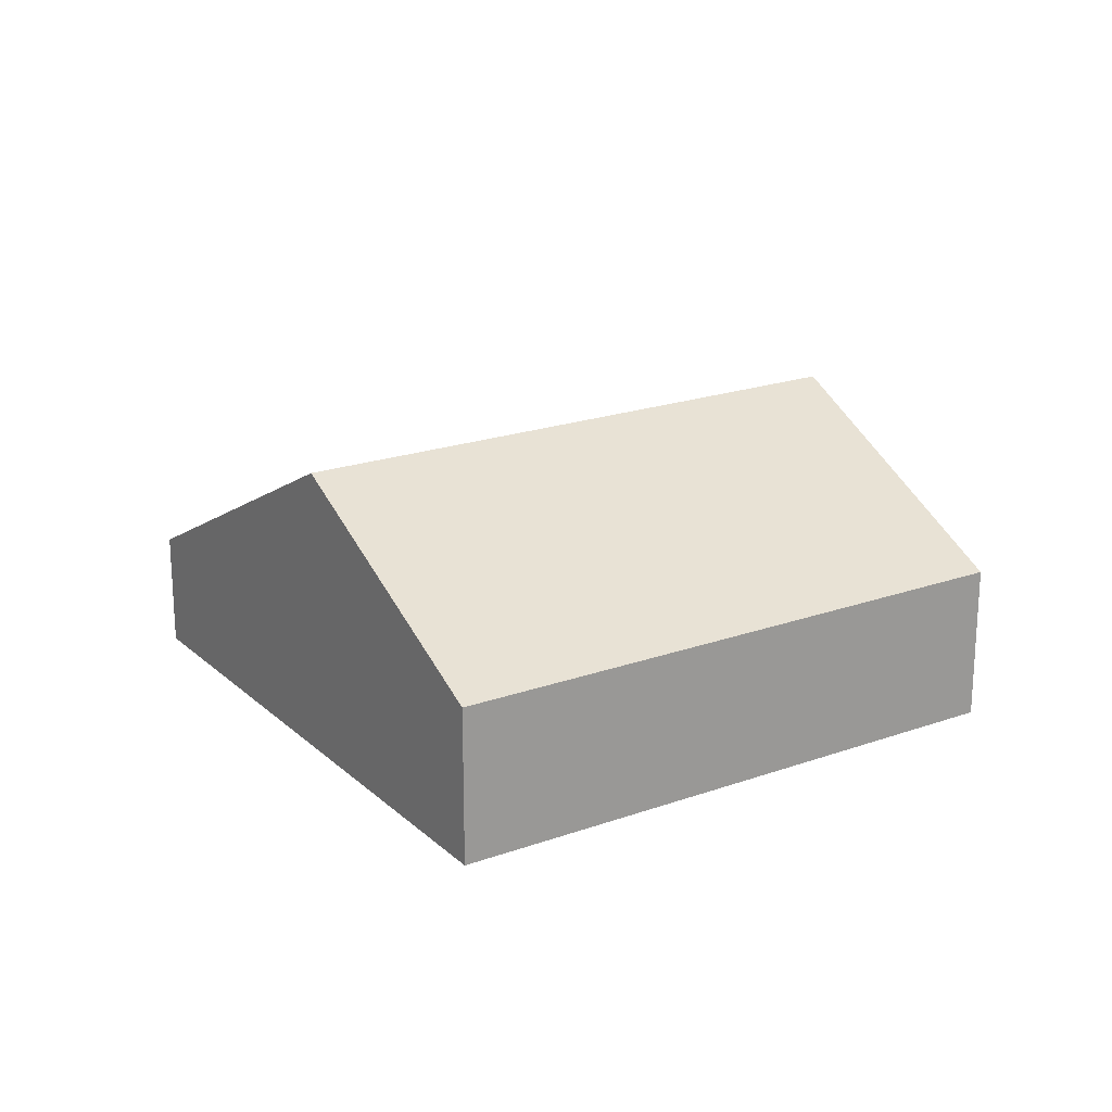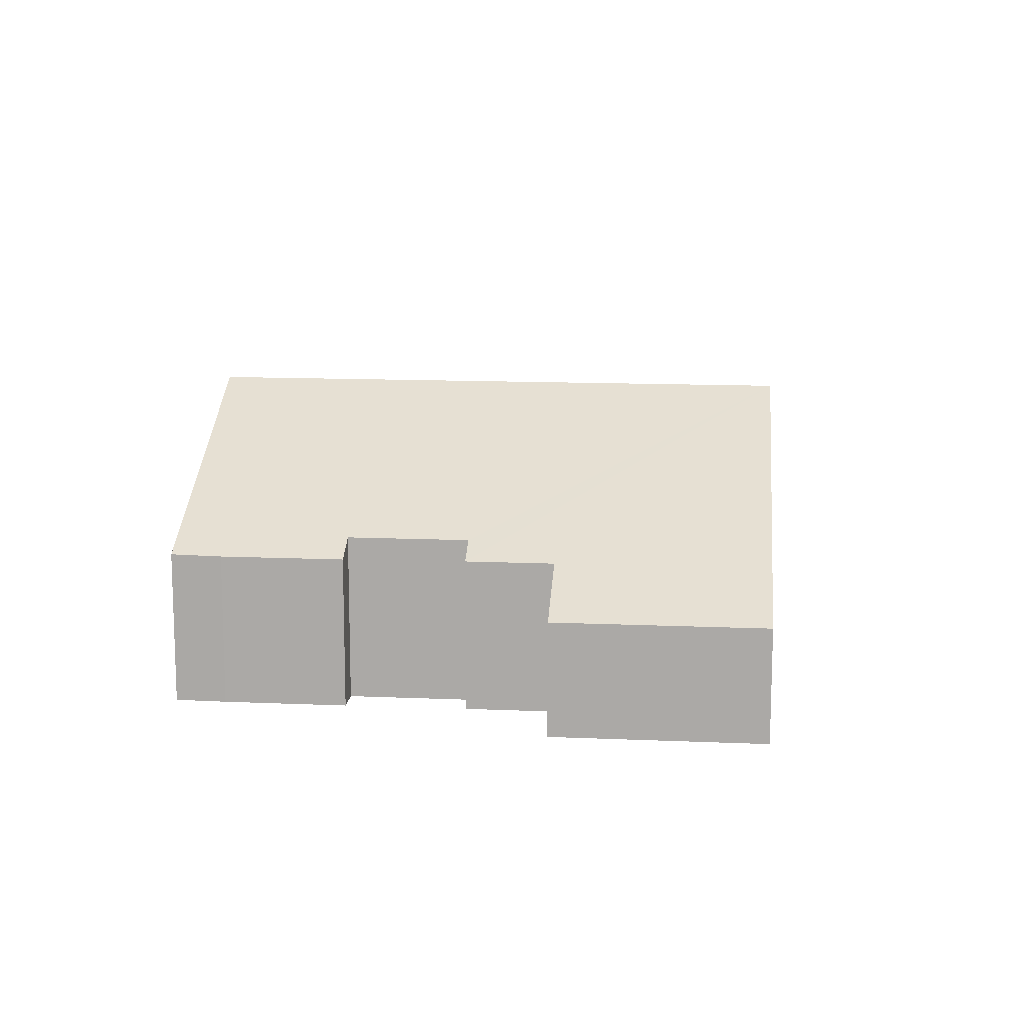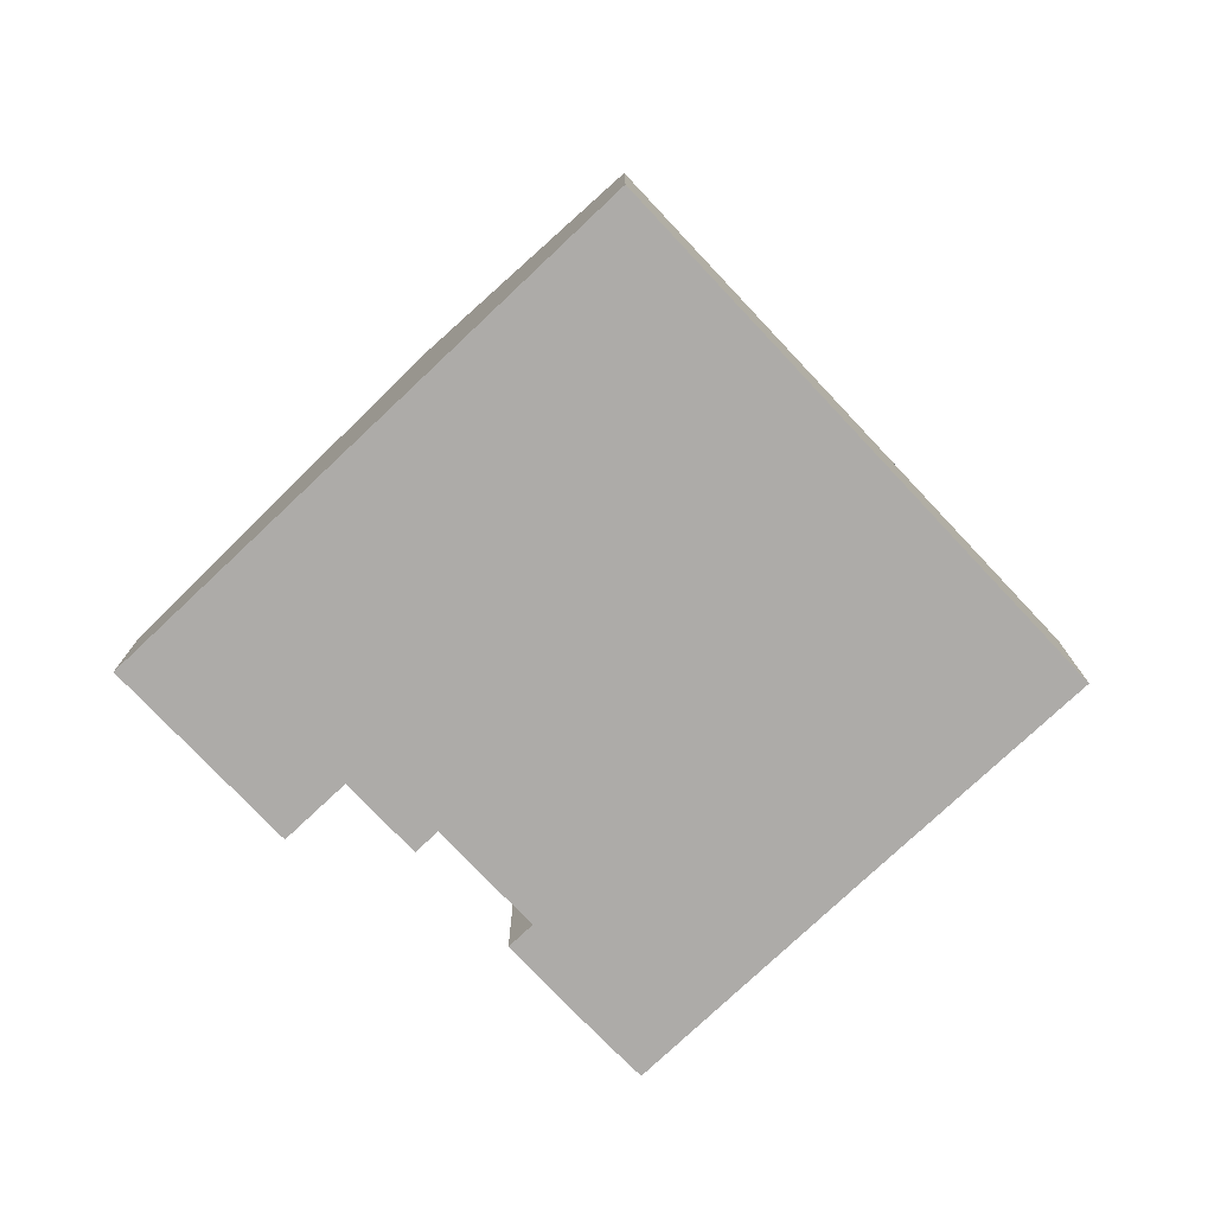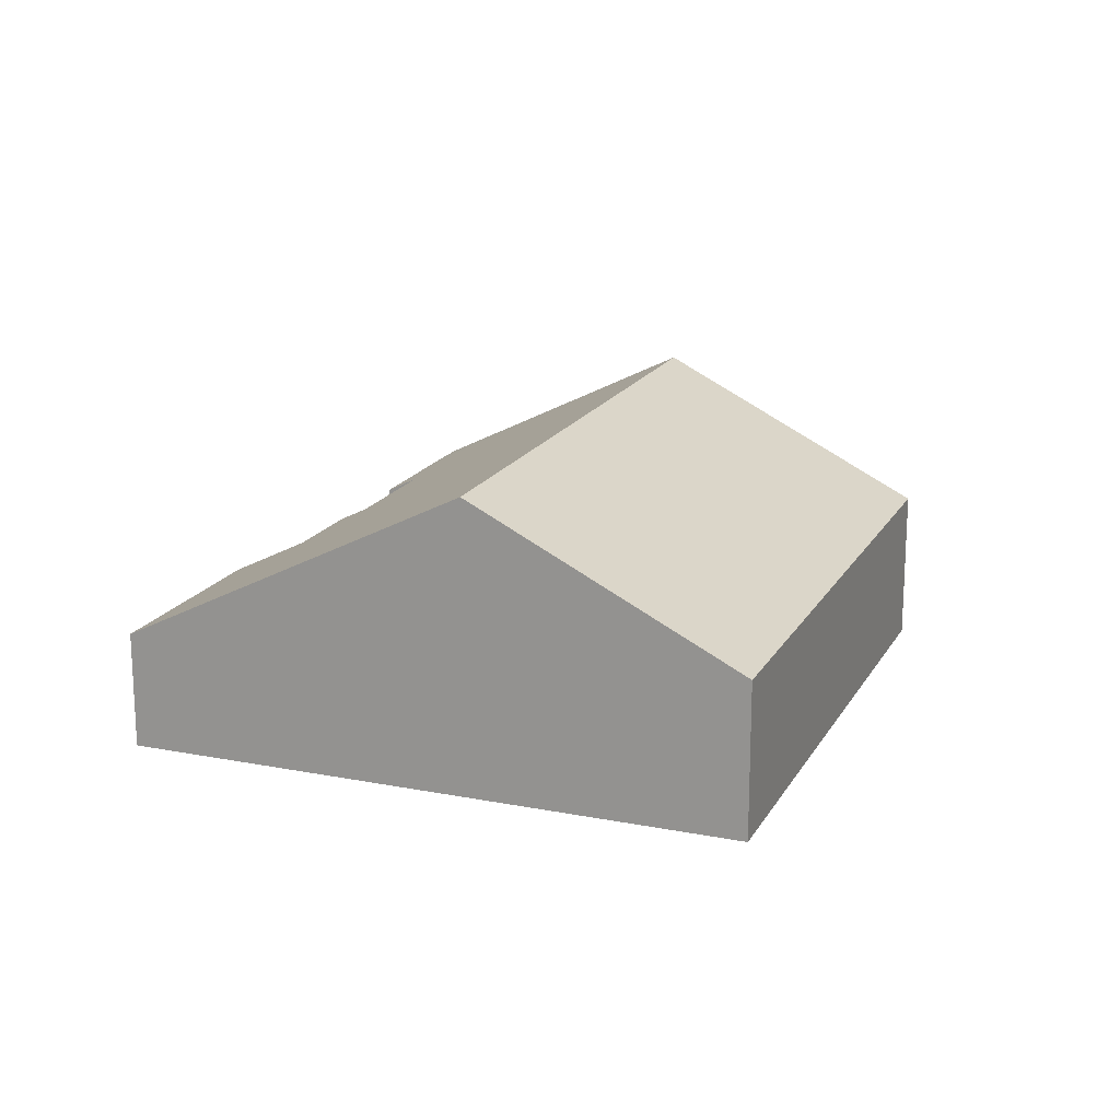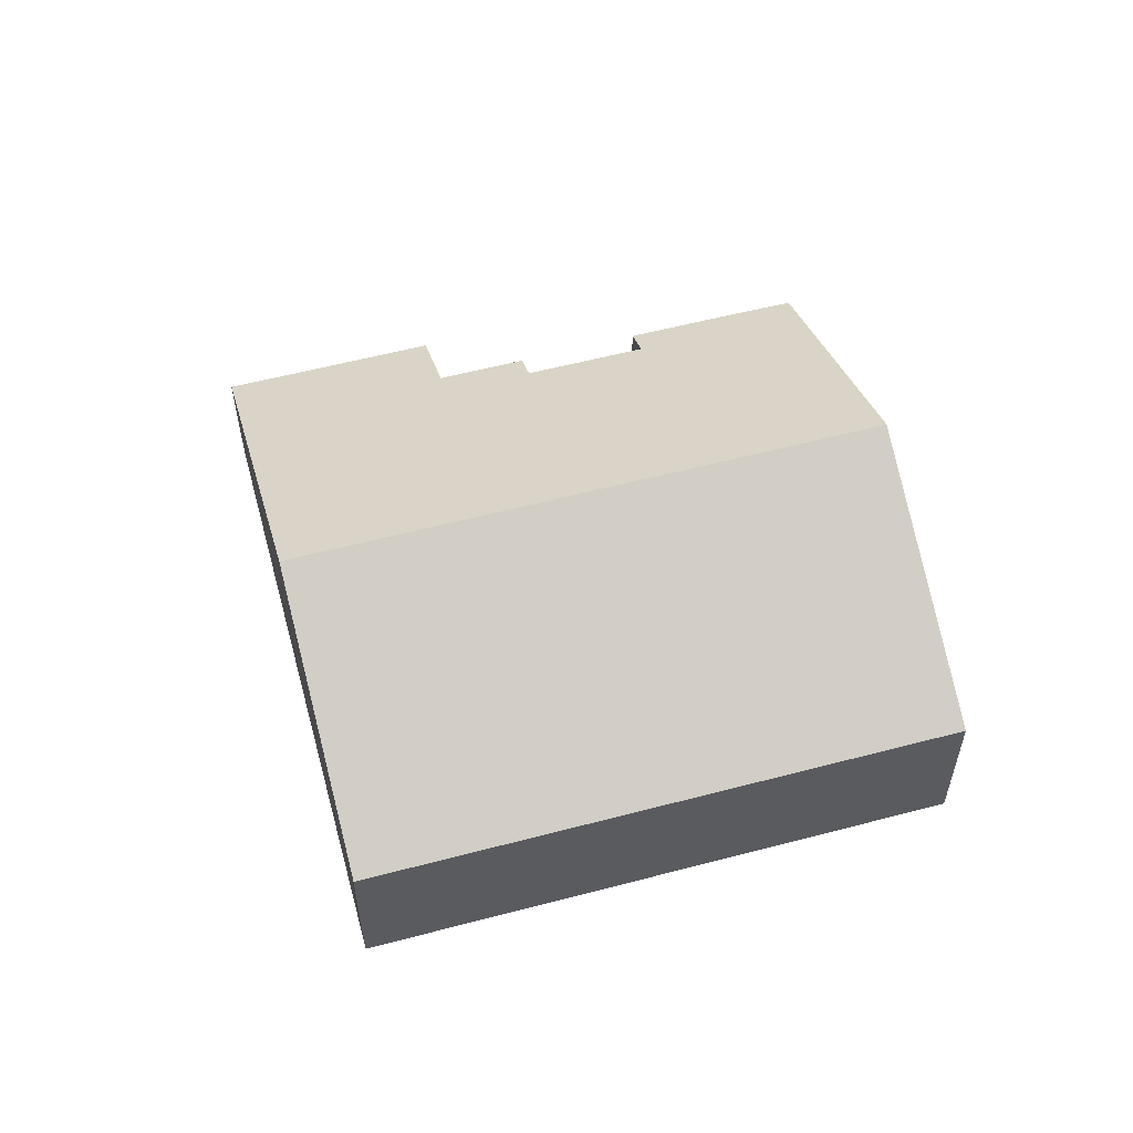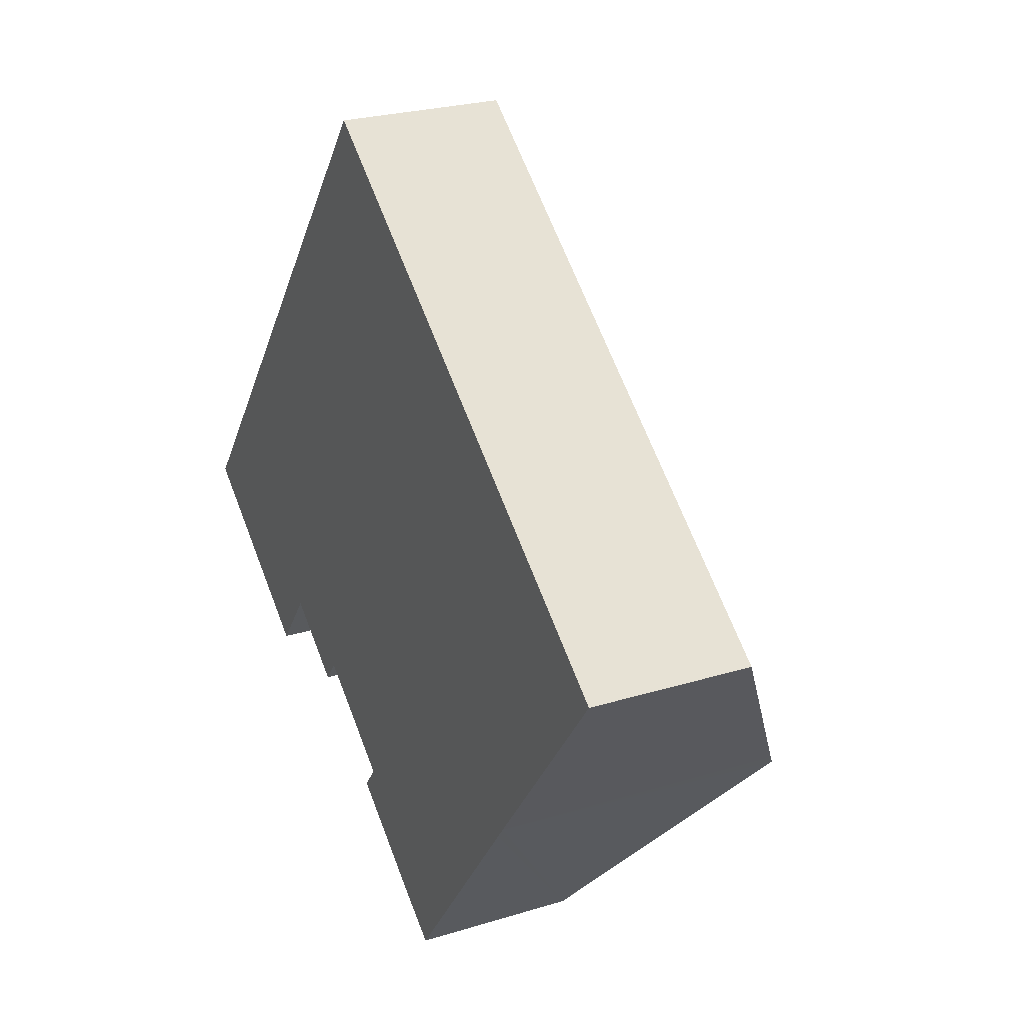
<metadata>
{"format":"obj","ext":"obj","renderer":"f3d","projection":"perspective","resolution":1024,"background":"white","views":[{"elev":20.6,"azim":4.5,"up":"+Y"},{"elev":13.2,"azim":-137.0,"up":"+Y"},{"elev":-76.5,"azim":-9.3,"up":"+Y"},{"elev":17.8,"azim":-31.5,"up":"+Y"},{"elev":57.2,"azim":22.1,"up":"+Y"},{"elev":25.0,"azim":63.4,"up":"+Z"}]}
</metadata>
<code>
v  5.725 7.826 7.487
v  18.86 7.624 -2.051
v  18.62 7.826 -2.373
v  23.11 4.142 3.496
v  10.21 4.142 13.36
v  1.177 4.092 1.54
v  4.608 3.125 -3.523
v  0 3.125 1.914e-16
v  5.785 4.092 -1.983
v  5.87 4.162 -1.872
v  7.781 4.162 -3.333
v  8.26 4.555 -2.706
v  10.9 4.555 -4.723
v  13.06 4.142 -7.422
v  14.18 4.16 -8.232
v  10.39 4.142 -5.382
v  13.06 4.545e-16 -7.422
v  10.39 3.296e-16 -5.382
v  10.9 2.892e-16 -4.723
v  8.26 1.657e-16 -2.706
v  7.781 2.041e-16 -3.333
v  5.87 1.146e-16 -1.872
v  4.608 2.157e-16 -3.523
v  0 0 0
v  14.18 5.041e-16 -8.232
v  1.177 -9.43e-17 1.54
v  5.725 -4.584e-16 7.487
v  10.21 -8.178e-16 13.36
v  5.785 1.214e-16 -1.983
v  23.11 -2.141e-16 3.496
v  18.86 1.256e-16 -2.051
v  18.62 1.453e-16 -2.373
g defaultobject
f 1 2 3
f 2 1 4
f 4 1 5
f 6 7 8
f 7 6 1
f 7 1 9
f 9 1 10
f 10 1 11
f 11 1 12
f 12 1 3
f 12 3 13
f 13 3 14
f 14 3 15
f 14 16 13
f 17 16 14
f 16 17 18
f 19 12 13
f 12 19 20
f 21 10 11
f 10 21 22
f 23 8 7
f 8 23 24
f 25 14 15
f 14 25 17
f 16 19 13
f 19 16 18
f 24 6 8
f 6 24 26
f 6 26 1
f 1 26 27
f 1 27 5
f 5 27 28
f 20 11 12
f 11 20 21
f 22 9 10
f 9 22 7
f 7 22 23
f 23 22 29
f 30 2 4
f 2 30 31
f 2 31 3
f 3 31 15
f 15 31 32
f 15 32 25
f 28 4 5
f 4 28 30
f 17 19 18
f 23 26 24
f 26 23 27
f 27 23 28
f 28 23 29
f 28 29 22
f 28 22 30
f 30 22 20
f 20 22 21
f 30 20 19
f 30 19 17
f 30 17 31
f 31 17 32
f 32 17 25

</code>
